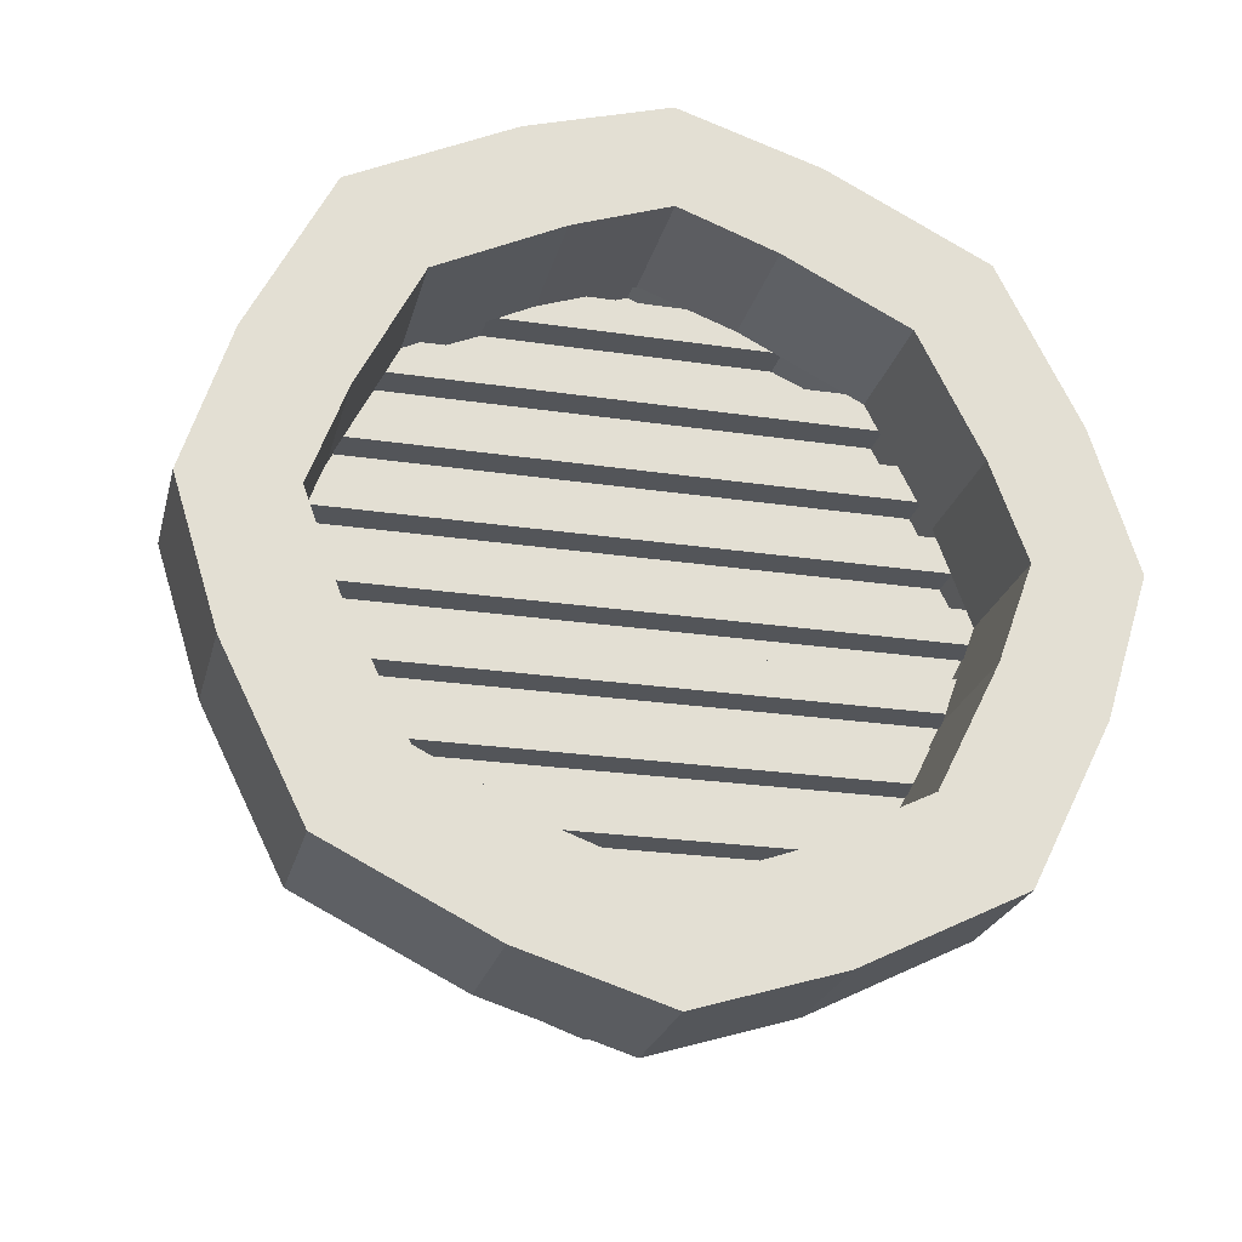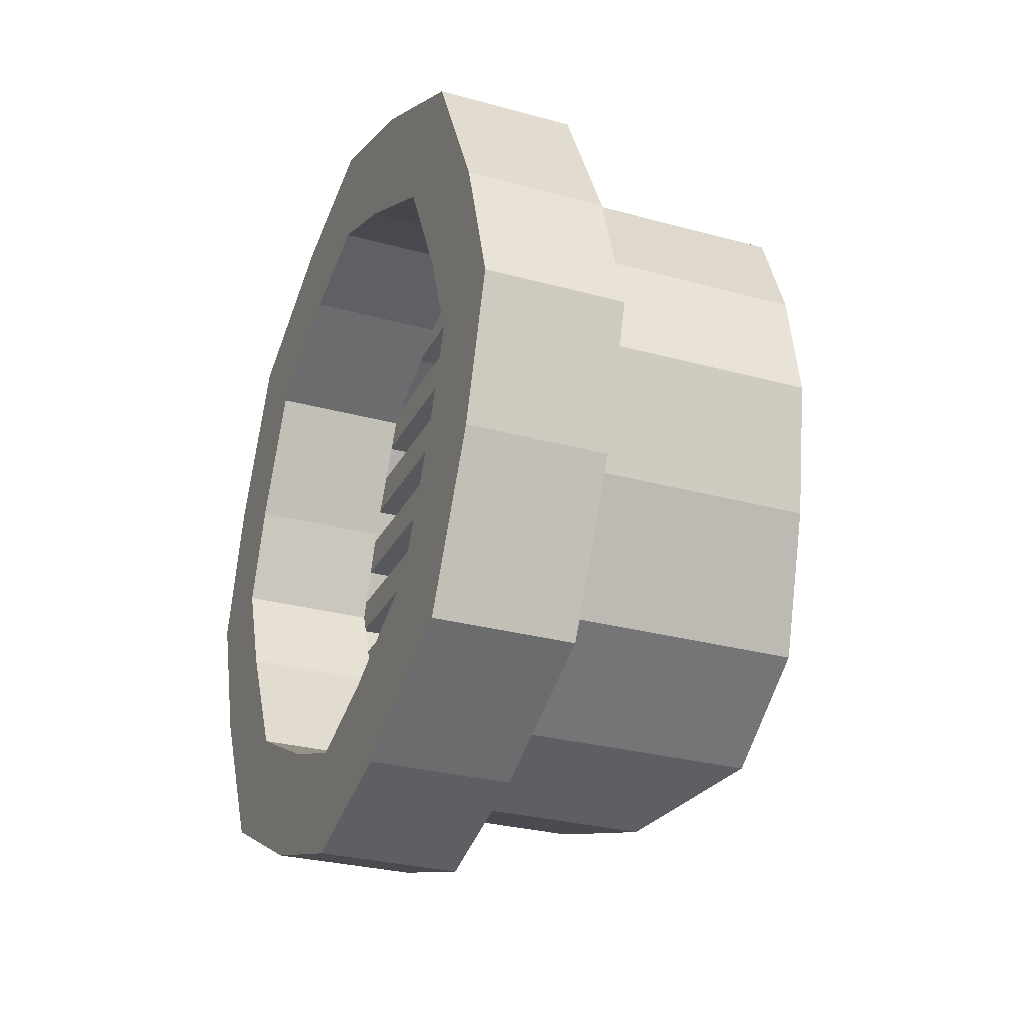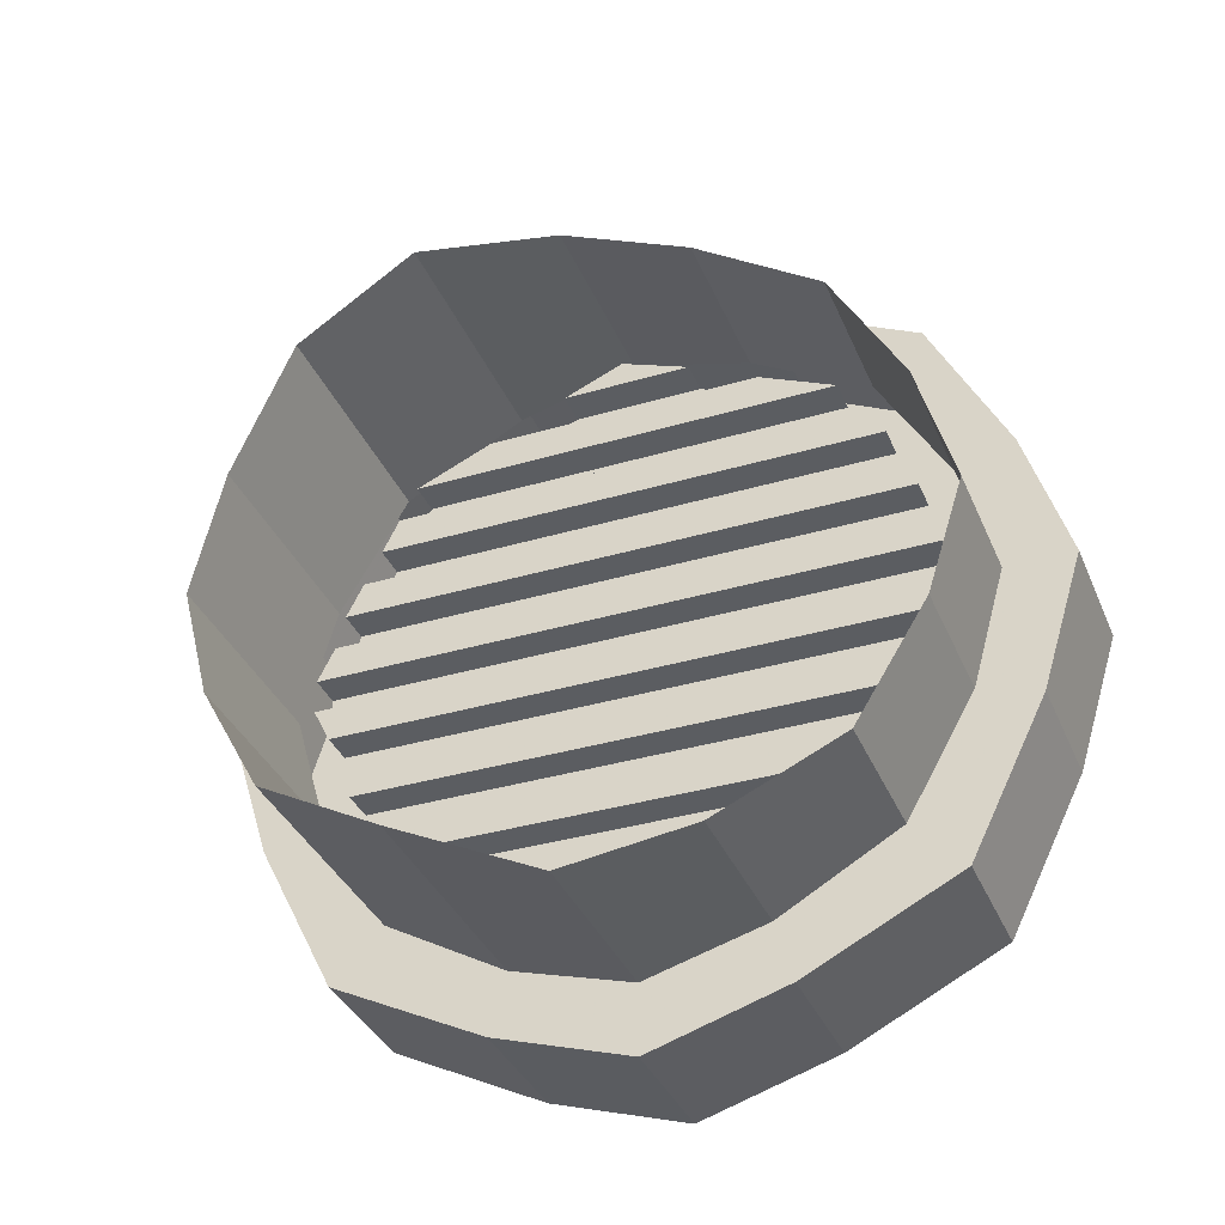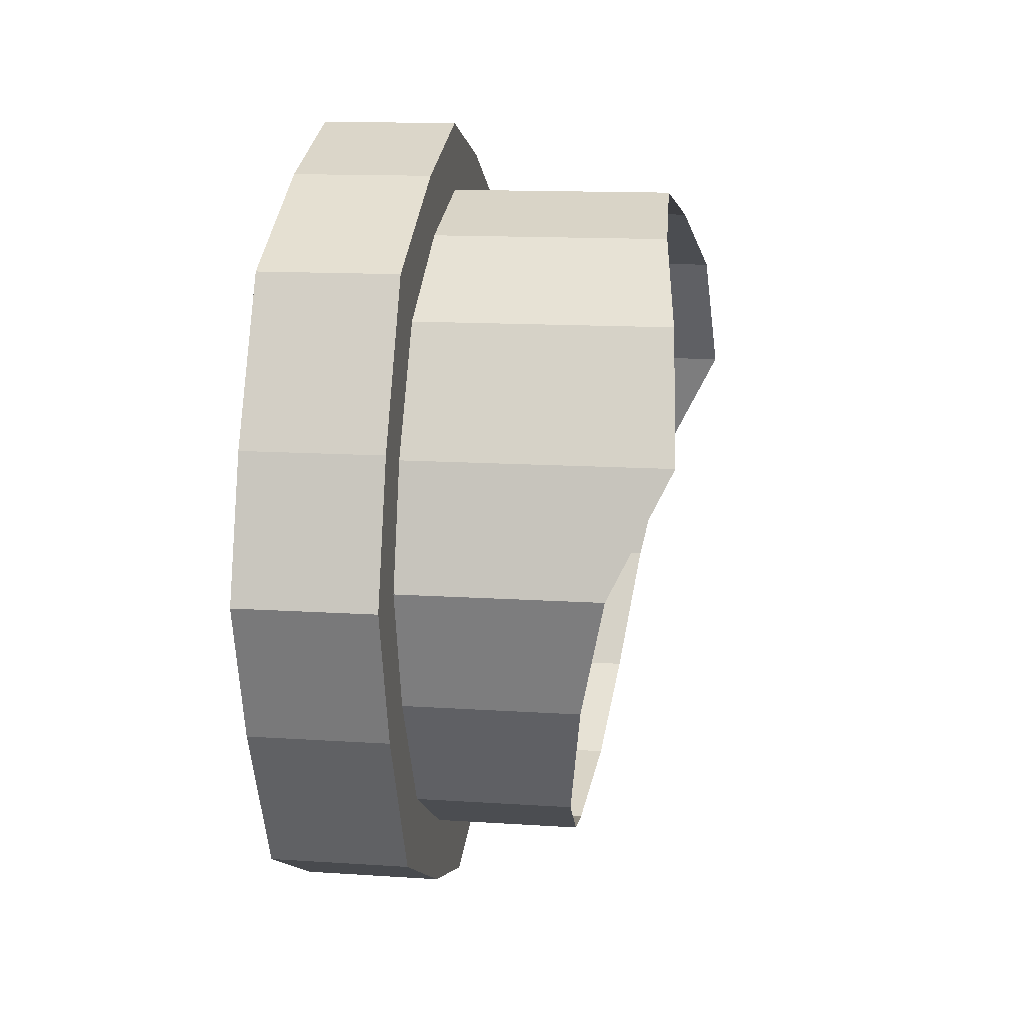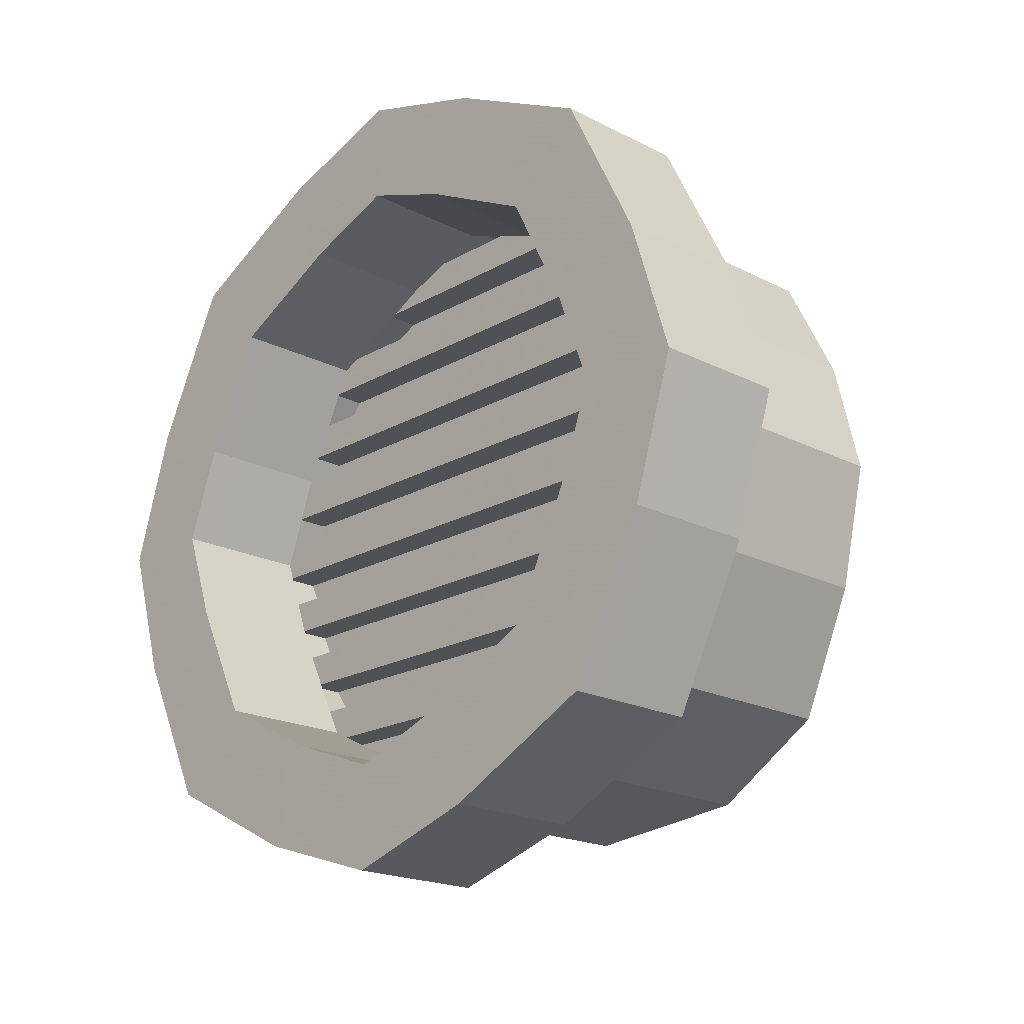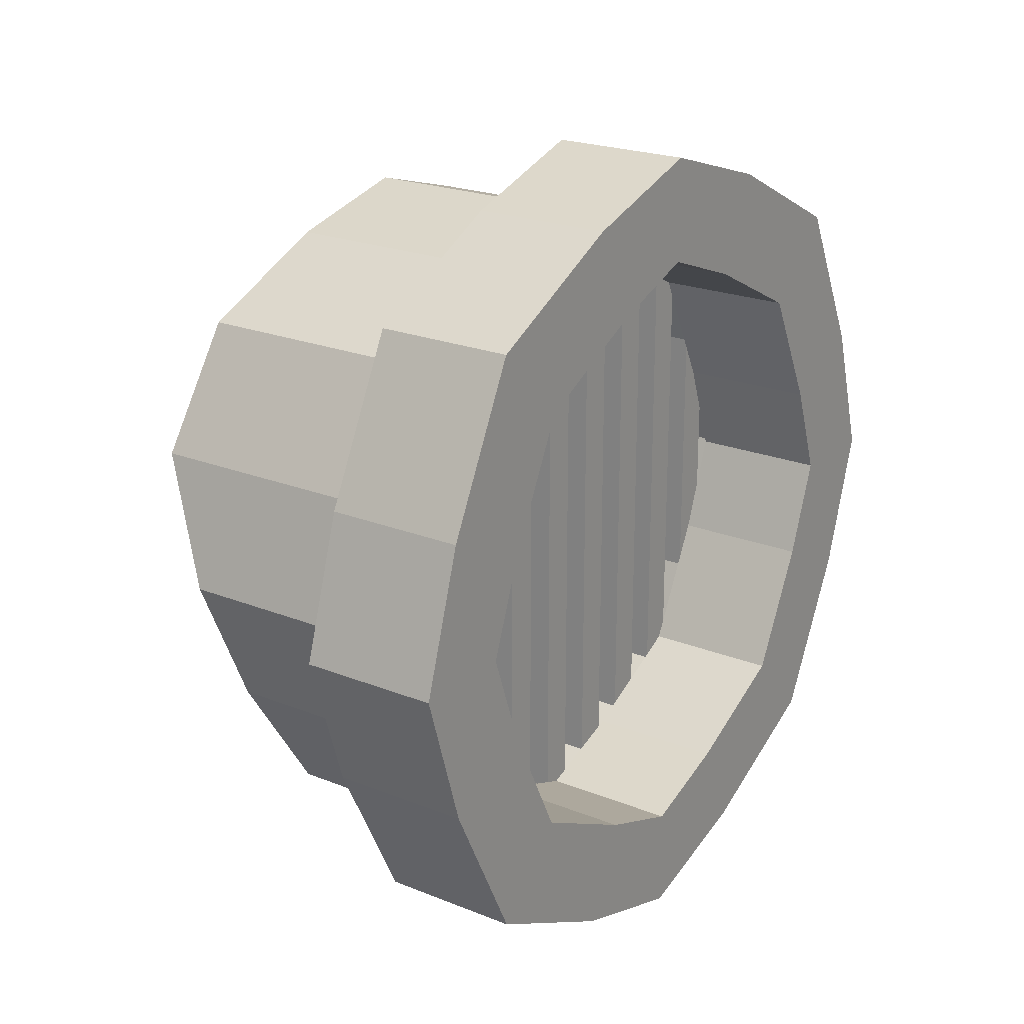
<metadata>
{"format":"obj","ext":"obj","renderer":"f3d","projection":"perspective","resolution":1024,"background":"white","views":[{"elev":-24.4,"azim":76.2,"up":"+Z"},{"elev":-28.4,"azim":157.4,"up":"+Z"},{"elev":-36.0,"azim":-68.9,"up":"+Z"},{"elev":13.4,"azim":-171.5,"up":"+Y"},{"elev":-19.7,"azim":136.6,"up":"+Z"},{"elev":22.1,"azim":34.9,"up":"+Y"}]}
</metadata>
<code>
v -0.375 -1.031 -0.01562
v -0.4062 -1.031 -0.01562
v -0.4062 -0.4688 -0.01562
v -0.375 -0.4688 -0.01562
v -0.375 -1.031 0.01562
v -0.375 -0.4688 0.01562
v -0.4062 -1.031 0.01562
v -0.375 -1.016 0.04688
v -0.4062 -1.016 0.04688
v -0.4062 -0.4844 0.04688
v -0.375 -0.4844 0.04688
v -0.375 -1.008 0.07812
v -0.375 -0.4922 0.07812
v -0.4062 -1.008 0.07812
v -0.4062 -0.9922 0.1094
v -0.375 -0.9922 0.1094
v -0.4062 -0.5078 0.1094
v -0.375 -0.5078 0.1094
v -0.375 -0.9844 0.1406
v -0.375 -0.5234 0.1406
v -0.4062 -0.9844 0.1406
v -0.4062 -0.9609 0.1719
v -0.375 -0.9609 0.1719
v -0.4062 -0.5391 0.1719
v -0.375 -0.5391 0.1719
v -0.375 -0.9453 0.2031
v -0.375 -0.5547 0.2031
v -0.4062 -0.9453 0.2031
v -0.4062 -0.875 0.2344
v -0.375 -0.875 0.2344
v -0.4062 -0.625 0.2344
v -0.375 -0.625 0.2344
v -0.375 -0.8125 0.2656
v -0.375 -0.6953 0.2656
v -0.4062 -0.8125 0.2656
v -0.4062 -0.75 0.2891
v -0.375 -0.75 0.2891
v -0.4062 -0.6953 0.2656
v -0.4062 -0.4688 0.01562
v -0.4062 -0.4922 0.07812
v -0.375 -1.008 -0.07812
v -0.4062 -1.008 -0.07812
v -0.4062 -0.4922 -0.07812
v -0.375 -0.4922 -0.07812
v -0.375 -1.016 -0.04688
v -0.375 -0.4844 -0.04688
v -0.4062 -1.016 -0.04688
v -0.4062 -0.4844 -0.04688
v -0.375 -0.9844 -0.1406
v -0.4062 -0.9844 -0.1406
v -0.4062 -0.5234 -0.1406
v -0.375 -0.5234 -0.1406
v -0.375 -0.9922 -0.1094
v -0.375 -0.5078 -0.1094
v -0.4062 -0.9922 -0.1094
v -0.4062 -0.5078 -0.1094
v -0.4062 -0.5234 0.1406
v -0.4062 -0.5547 0.2031
v -0.375 -0.9453 -0.2031
v -0.4062 -0.9453 -0.2031
v -0.4062 -0.5547 -0.2031
v -0.375 -0.5547 -0.2031
v -0.375 -0.9609 -0.1719
v -0.375 -0.5391 -0.1719
v -0.4062 -0.9609 -0.1719
v -0.4062 -0.5391 -0.1719
v -0.375 -0.8125 -0.2656
v -0.4062 -0.8125 -0.2656
v -0.4062 -0.6875 -0.2656
v -0.375 -0.6875 -0.2656
v -0.375 -0.875 -0.2344
v -0.375 -0.625 -0.2344
v -0.4062 -0.875 -0.2344
v -0.4062 -0.625 -0.2344
v -0.4062 -0.75 -0.2891
v -0.375 -0.75 -0.2891
v -0.5312 -0.8594 0.2812
v -0.5156 -0.9688 0.2188
v -0.375 -0.9688 0.2188
v -0.375 -0.8594 0.2812
v -0.5547 -0.75 0.3125
v -0.375 -0.75 0.3125
v -0.6094 -0.6406 0.2812
v -0.375 -0.6406 0.2812
v -0.6016 -0.5312 0.2188
v -0.375 -0.5312 0.2188
v -0.5859 -0.4688 0.1094
v -0.375 -0.4688 0.1094
v -0.5781 -0.4375 0
v -0.375 -0.4375 0
v -0.5859 -0.4688 -0.1094
v -0.375 -0.4688 -0.1094
v -0.6016 -0.5312 -0.2188
v -0.375 -0.5312 -0.2188
v -0.6094 -0.6406 -0.2812
v -0.375 -0.6406 -0.2812
v -0.5547 -0.75 -0.3125
v -0.375 -0.75 -0.3125
v -0.5312 -0.8594 -0.2812
v -0.375 -0.8594 -0.2812
v -0.5156 -0.9688 -0.2188
v -0.375 -0.9688 -0.2188
v -0.5078 -1.031 -0.1094
v -0.375 -1.031 -0.1094
v -0.5 -1.062 0
v -0.375 -1.062 0
v -0.5078 -1.031 0.1094
v -0.375 -1.031 0.1094
v -0.375 -1.086 0.125
v -0.375 -1.016 0.2656
v -0.375 -0.875 0.3359
v -0.375 -0.75 0.375
v -0.375 -0.625 0.3359
v -0.375 -0.4844 0.2656
v -0.375 -0.4141 0.125
v -0.375 -0.375 0
v -0.375 -0.4141 -0.125
v -0.375 -0.4844 -0.2656
v -0.375 -0.625 -0.3359
v -0.375 -0.75 -0.375
v -0.375 -0.875 -0.3359
v -0.375 -1.016 -0.2656
v -0.375 -1.086 -0.125
v -0.375 -1.125 0
v -0.25 -1.125 0
v -0.25 -1.086 0.125
v -0.25 -1.016 0.2656
v -0.25 -0.875 0.3359
v -0.25 -0.75 0.375
v -0.25 -0.625 0.3359
v -0.25 -0.4844 0.2656
v -0.25 -0.4141 0.125
v -0.25 -0.375 0
v -0.25 -0.4141 -0.125
v -0.25 -0.4844 -0.2656
v -0.25 -0.625 -0.3359
v -0.25 -0.75 -0.375
v -0.25 -0.875 -0.3359
v -0.25 -1.016 -0.2656
v -0.25 -1.086 -0.125
v -0.25 -1 -0.08594
v -0.25 -1.031 0
v -0.25 -1 0.08594
v -0.25 -0.9453 0.1953
v -0.25 -0.8359 0.25
v -0.25 -0.75 0.2812
v -0.25 -0.6641 0.25
v -0.25 -0.5547 0.1953
v -0.25 -0.5 0.08594
v -0.25 -0.4688 0
v -0.25 -0.5 -0.08594
v -0.25 -0.5547 -0.1953
v -0.25 -0.6641 -0.25
v -0.25 -0.75 -0.2812
v -0.25 -0.8359 -0.25
v -0.25 -0.9453 -0.1953
v -0.375 -0.9453 -0.1953
v -0.375 -1 -0.08594
v -0.375 -1.031 0
v -0.375 -1 0.08594
v -0.375 -0.9453 0.1953
v -0.375 -0.8359 0.25
v -0.375 -0.75 0.2812
v -0.375 -0.6641 0.25
v -0.375 -0.5547 0.1953
v -0.375 -0.5 0.08594
v -0.375 -0.4688 0
v -0.375 -0.5 -0.08594
v -0.375 -0.5547 -0.1953
v -0.375 -0.6641 -0.25
v -0.375 -0.75 -0.2812
v -0.375 -0.8359 -0.25
f 1 2 3
f 1 3 4
f 1 4 5
f 5 4 6
f 5 6 7
f 5 7 8
f 8 7 9
f 8 9 10
f 8 10 11
f 8 11 12
f 12 11 13
f 12 13 14
f 12 14 15
f 12 15 16
f 16 15 17
f 16 17 18
f 16 18 19
f 19 18 20
f 19 20 21
f 19 21 22
f 19 22 23
f 23 22 24
f 23 24 25
f 23 25 26
f 26 25 27
f 26 27 28
f 26 28 29
f 26 29 30
f 30 29 31
f 30 31 32
f 30 32 33
f 33 32 34
f 33 34 35
f 33 35 36
f 33 36 37
f 37 36 38
f 37 38 34
f 34 38 35
f 35 38 36
f 7 6 39
f 7 39 9
f 9 39 10
f 10 39 6
f 10 6 11
f 14 13 40
f 14 40 17
f 14 17 15
f 41 42 43
f 41 43 44
f 41 44 45
f 45 44 46
f 45 46 47
f 45 47 1
f 1 47 2
f 2 47 48
f 2 48 3
f 3 48 46
f 3 46 4
f 47 46 48
f 49 50 51
f 49 51 52
f 49 52 53
f 53 52 54
f 53 54 55
f 53 55 42
f 53 42 41
f 55 54 56
f 55 56 43
f 55 43 42
f 21 20 57
f 21 57 24
f 21 24 22
f 28 27 58
f 28 58 31
f 28 31 29
f 59 60 61
f 59 61 62
f 59 62 63
f 63 62 64
f 63 64 65
f 63 65 50
f 63 50 49
f 65 64 66
f 65 66 51
f 65 51 50
f 67 68 69
f 67 69 70
f 67 70 71
f 71 70 72
f 71 72 73
f 71 73 60
f 71 60 59
f 73 72 74
f 73 74 61
f 73 61 60
f 58 27 32
f 58 32 31
f 57 20 25
f 57 25 24
f 13 18 17
f 13 17 40
f 43 56 54
f 43 54 44
f 66 64 52
f 66 52 51
f 74 72 62
f 74 62 61
f 75 69 68
f 75 68 76
f 75 76 70
f 75 70 69
f 76 68 67
f 77 78 79
f 77 79 80
f 77 80 81
f 81 80 82
f 81 82 83
f 83 82 84
f 83 84 85
f 85 84 86
f 85 86 87
f 87 86 88
f 87 88 89
f 89 88 90
f 89 90 91
f 91 90 92
f 91 92 93
f 93 92 94
f 93 94 95
f 95 94 96
f 95 96 97
f 97 96 98
f 97 98 99
f 99 98 100
f 99 100 101
f 101 100 102
f 101 102 103
f 103 102 104
f 103 104 105
f 105 104 106
f 105 106 107
f 107 106 108
f 107 108 78
f 78 108 79
f 79 108 109
f 79 109 110
f 79 110 80
f 80 110 111
f 80 111 82
f 82 111 112
f 82 112 84
f 84 112 113
f 84 113 86
f 86 113 114
f 86 114 88
f 88 114 115
f 88 115 90
f 90 115 116
f 90 116 92
f 92 116 117
f 92 117 94
f 94 117 118
f 94 118 96
f 96 118 119
f 96 119 98
f 98 119 120
f 98 120 100
f 100 120 121
f 100 121 102
f 102 121 122
f 102 122 104
f 104 122 123
f 104 123 106
f 106 123 124
f 106 124 108
f 108 124 109
f 109 124 125
f 109 125 126
f 109 126 110
f 110 126 127
f 110 127 111
f 111 127 128
f 111 128 112
f 112 128 129
f 112 129 113
f 113 129 130
f 113 130 114
f 114 130 131
f 114 131 115
f 115 131 132
f 115 132 116
f 116 132 133
f 116 133 117
f 117 133 134
f 117 134 118
f 118 134 135
f 118 135 119
f 119 135 136
f 119 136 120
f 120 136 137
f 120 137 121
f 121 137 138
f 121 138 122
f 122 138 139
f 122 139 123
f 123 139 140
f 123 140 124
f 124 140 125
f 125 140 141
f 125 141 142
f 125 142 126
f 126 142 143
f 126 143 127
f 127 143 144
f 127 144 128
f 128 144 145
f 128 145 129
f 129 145 146
f 129 146 130
f 130 146 147
f 130 147 131
f 131 147 148
f 131 148 132
f 132 148 149
f 132 149 133
f 133 149 150
f 133 150 134
f 134 150 151
f 134 151 135
f 135 151 152
f 135 152 136
f 136 152 153
f 136 153 137
f 137 153 154
f 137 154 138
f 138 154 155
f 138 155 139
f 139 155 156
f 139 156 140
f 140 156 141
f 141 156 157
f 141 157 158
f 141 158 142
f 142 158 159
f 142 159 143
f 143 159 160
f 143 160 144
f 144 160 161
f 144 161 145
f 145 161 162
f 145 162 146
f 146 162 163
f 146 163 147
f 147 163 164
f 147 164 148
f 148 164 165
f 148 165 149
f 149 165 166
f 149 166 150
f 150 166 167
f 150 167 151
f 151 167 168
f 151 168 152
f 152 168 169
f 152 169 153
f 153 169 170
f 153 170 154
f 154 170 171
f 154 171 155
f 155 171 172
f 155 172 156
f 156 172 157

</code>
